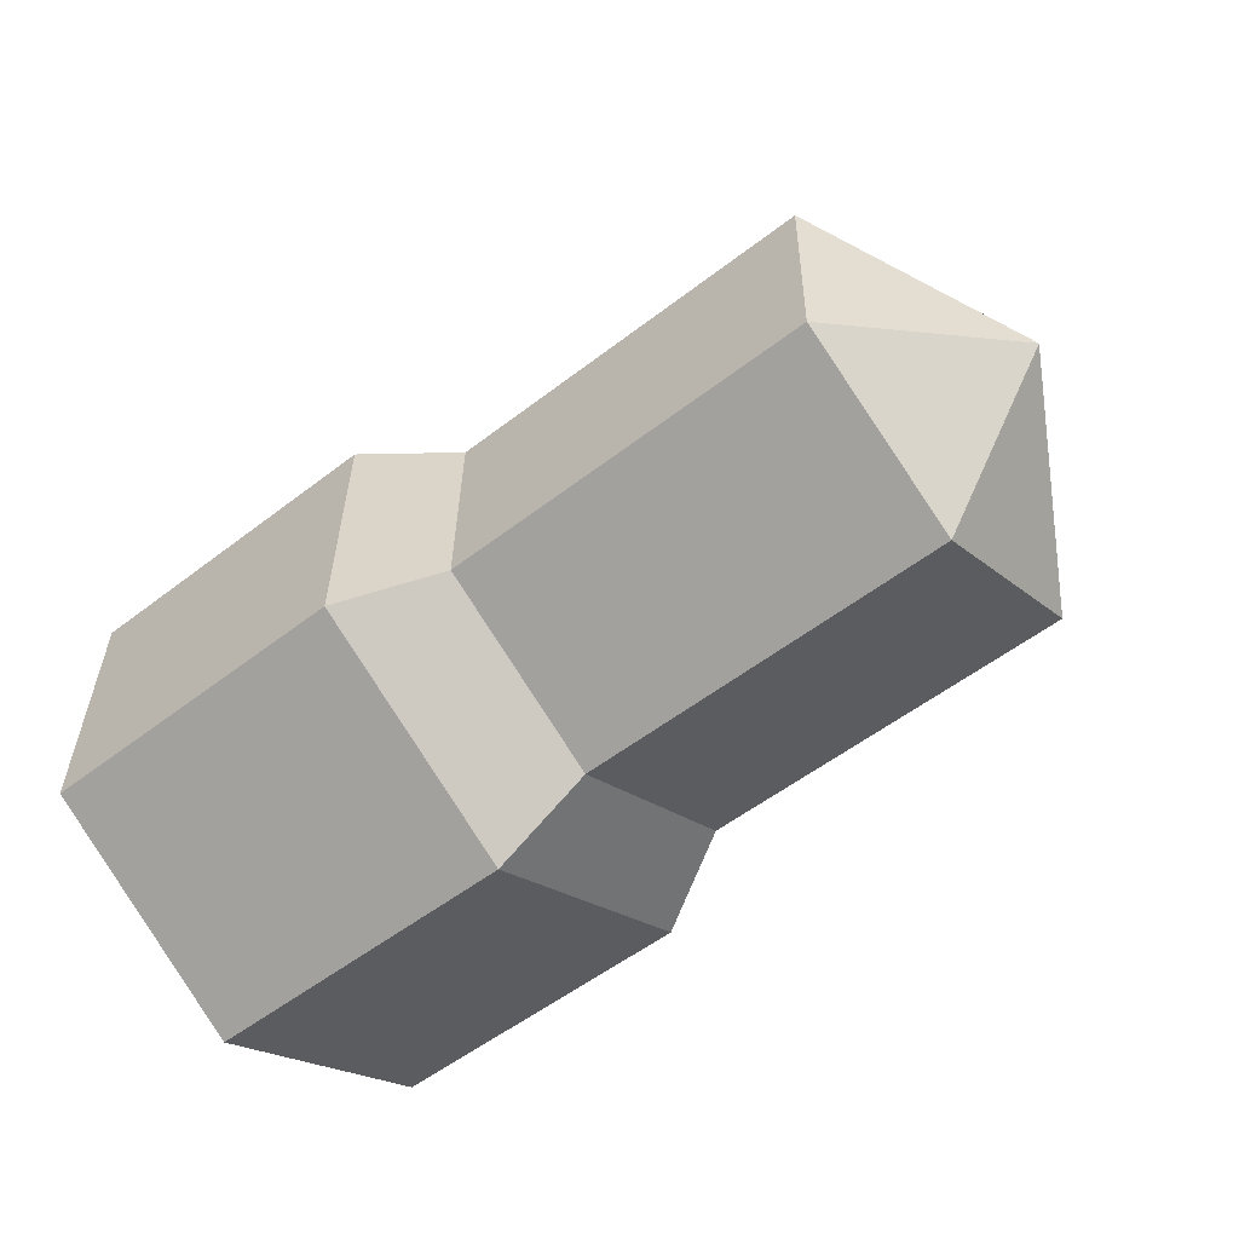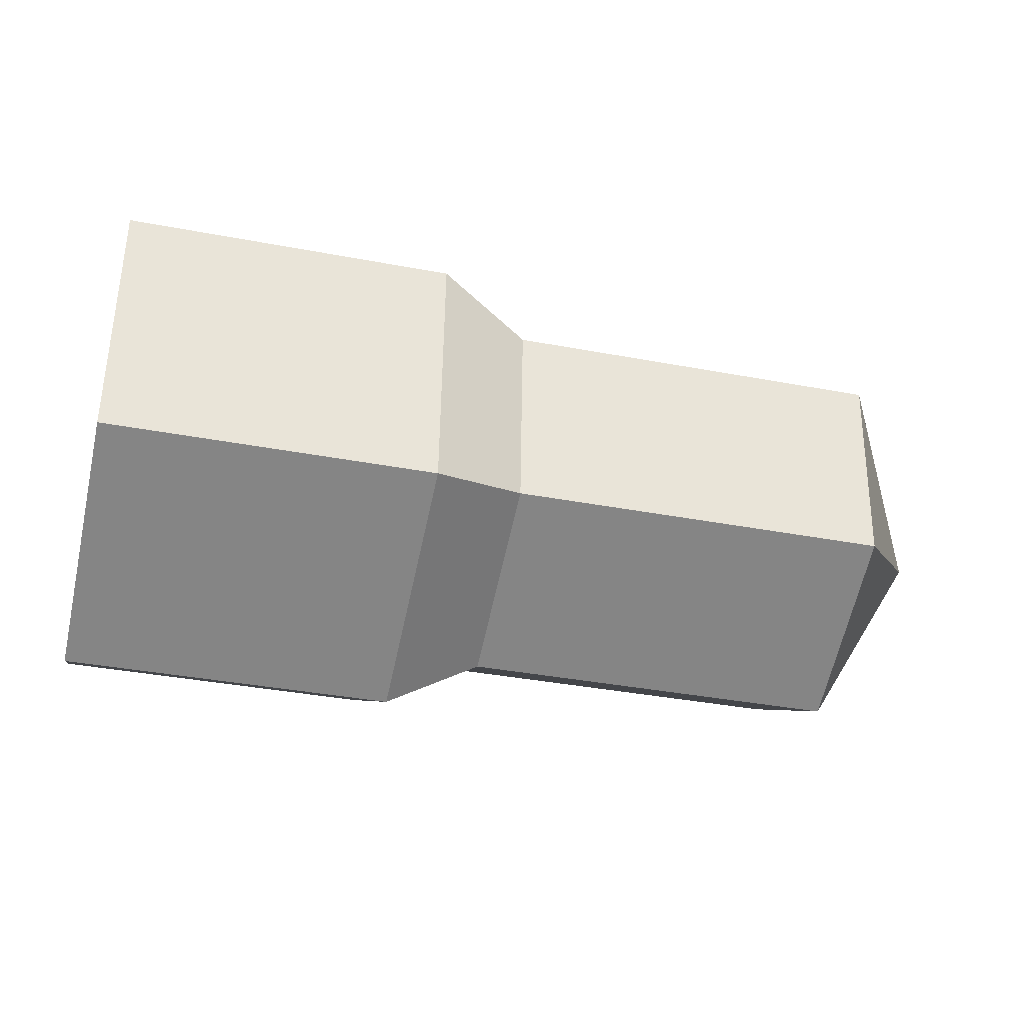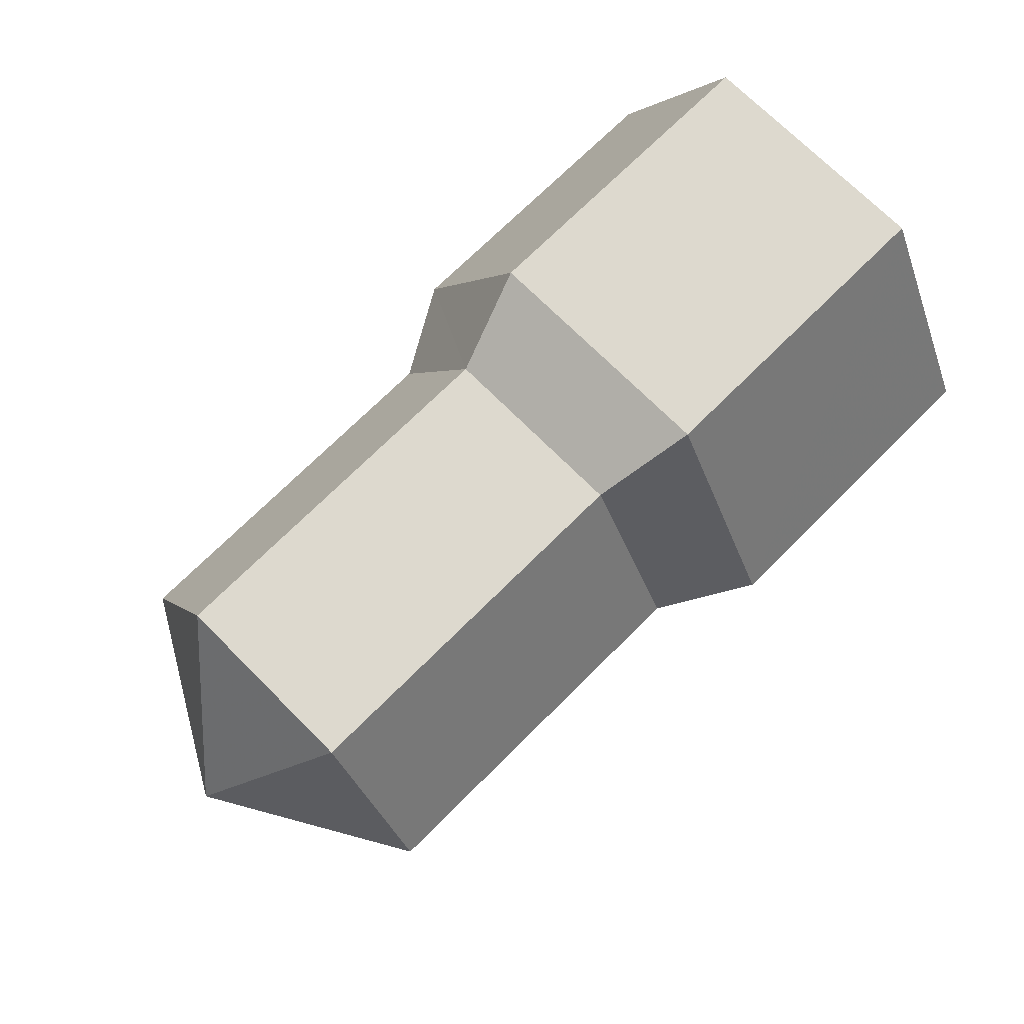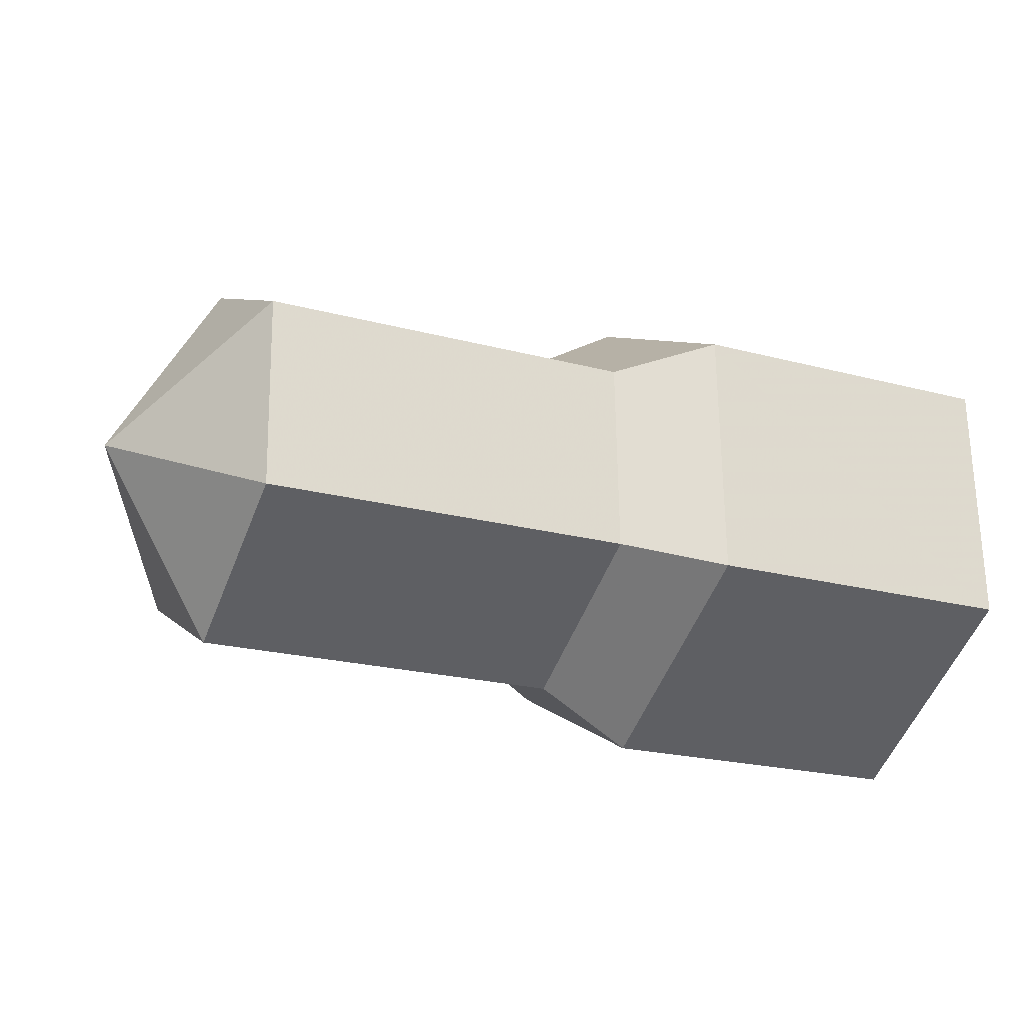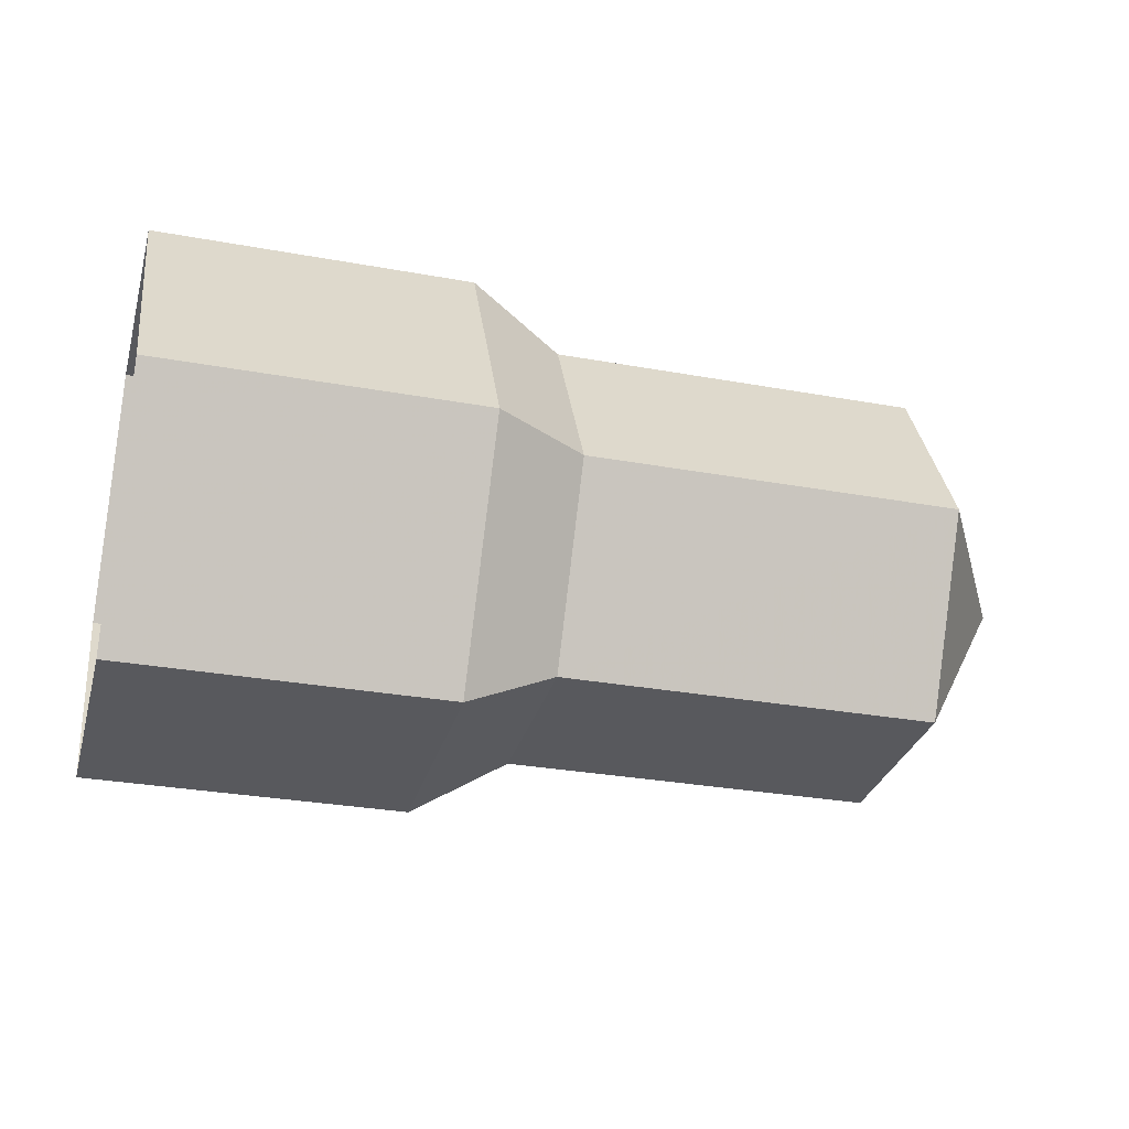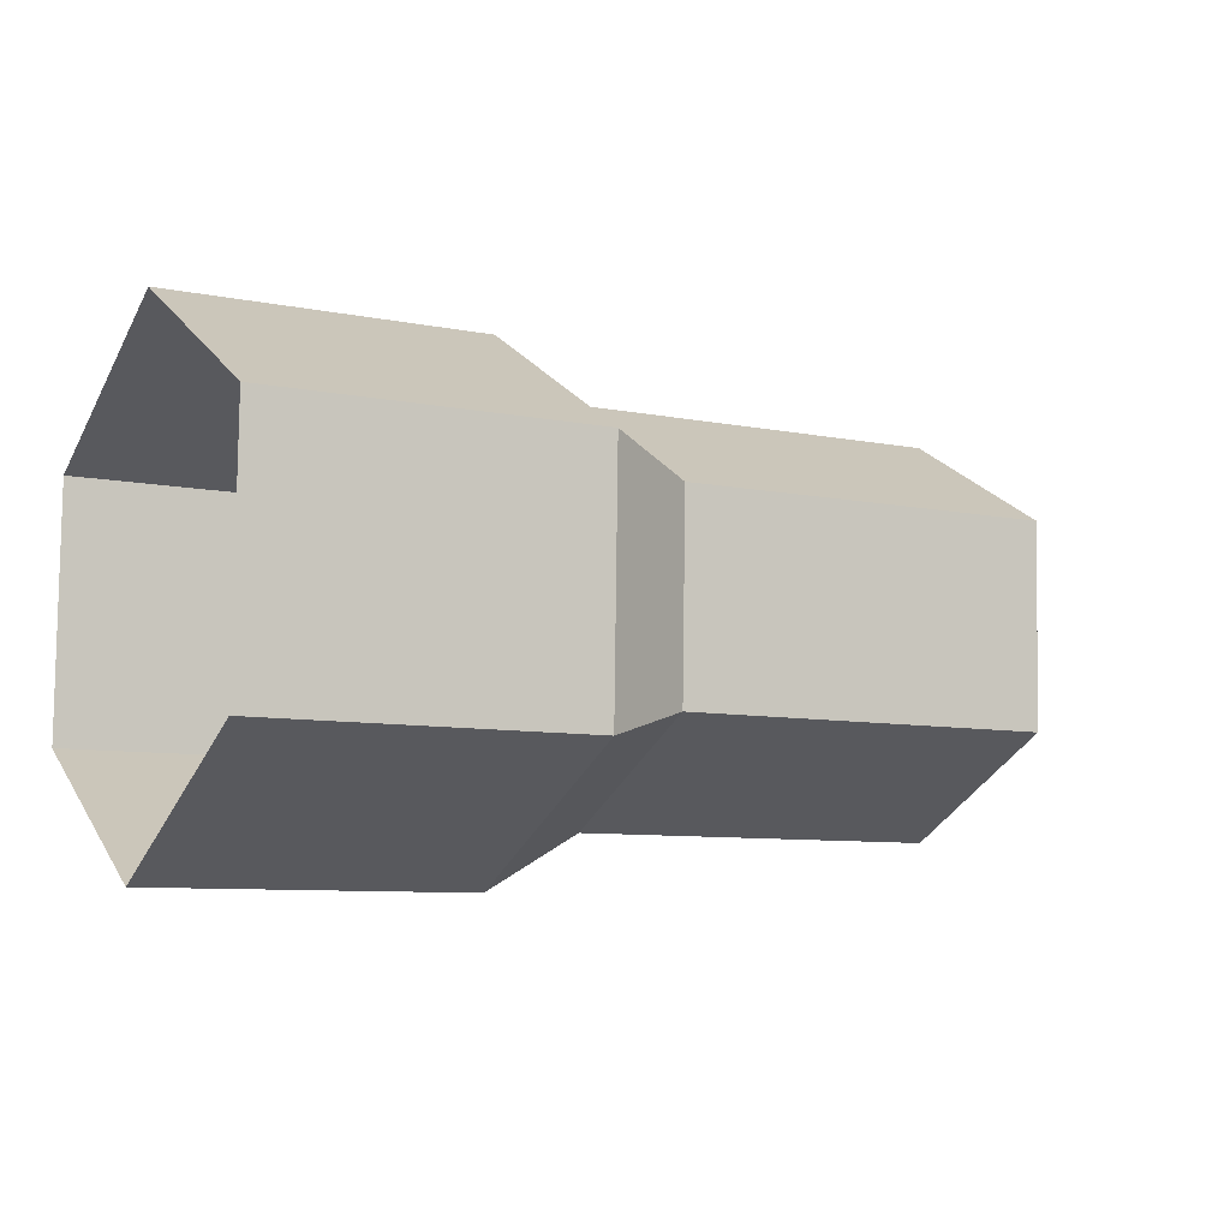
<metadata>
{"format":"obj","ext":"obj","renderer":"f3d","projection":"perspective","resolution":1024,"background":"white","views":[{"elev":-56.0,"azim":39.2,"up":"+Y"},{"elev":-33.7,"azim":-13.6,"up":"+Y"},{"elev":71.8,"azim":134.2,"up":"+Z"},{"elev":-23.8,"azim":154.9,"up":"+Y"},{"elev":-30.2,"azim":-15.7,"up":"+Z"},{"elev":-6.5,"azim":-28.8,"up":"+Y"}]}
</metadata>
<code>
v 0.3988 -0.02819 -0.08924
v 0.3974 -0.027 -0.08705
v 0.3975 -0.02583 -0.08924
v 0.3974 -0.02934 -0.08705
v 0.3974 -0.03052 -0.08924
v 0.3974 -0.02934 -0.09143
v 0.3974 -0.027 -0.09143
v 0.3929 -0.02576 -0.08924
v 0.3929 -0.02693 -0.09143
v 0.3929 -0.02693 -0.08705
v 0.3929 -0.02927 -0.08705
v 0.3929 -0.03045 -0.08924
v 0.3929 -0.02927 -0.09143
v 0.3918 -0.02959 -0.09205
v 0.3918 -0.02658 -0.09205
v 0.3917 -0.03109 -0.08924
v 0.3918 -0.02959 -0.08643
v 0.3918 -0.02658 -0.08643
v 0.3918 -0.02508 -0.08924
v 0.3879 -0.02652 -0.09205
v 0.388 -0.02502 -0.08924
v 0.3879 -0.02953 -0.09205
v 0.3879 -0.03103 -0.08924
v 0.3879 -0.02953 -0.08643
v 0.3879 -0.02652 -0.08643
f 1 2 3
f 1 4 2
f 2 10 3
f 1 3 7
f 1 5 4
f 4 10 2
f 10 8 3
f 3 9 7
f 1 7 6
f 1 6 5
f 5 11 4
f 11 10 4
f 8 10 19
f 8 9 3
f 9 6 7
f 13 5 6
f 12 11 5
f 10 11 17
f 19 10 18
f 9 8 19
f 9 13 6
f 13 12 5
f 11 12 16
f 11 16 17
f 18 10 17
f 19 18 25
f 15 9 19
f 13 9 14
f 12 13 16
f 17 16 24
f 18 17 24
f 25 18 24
f 21 19 25
f 14 9 15
f 15 19 20
f 16 13 14
f 24 16 23
f 20 19 21
f 14 15 22
f 22 15 20
f 16 14 22
f 16 22 23

</code>
